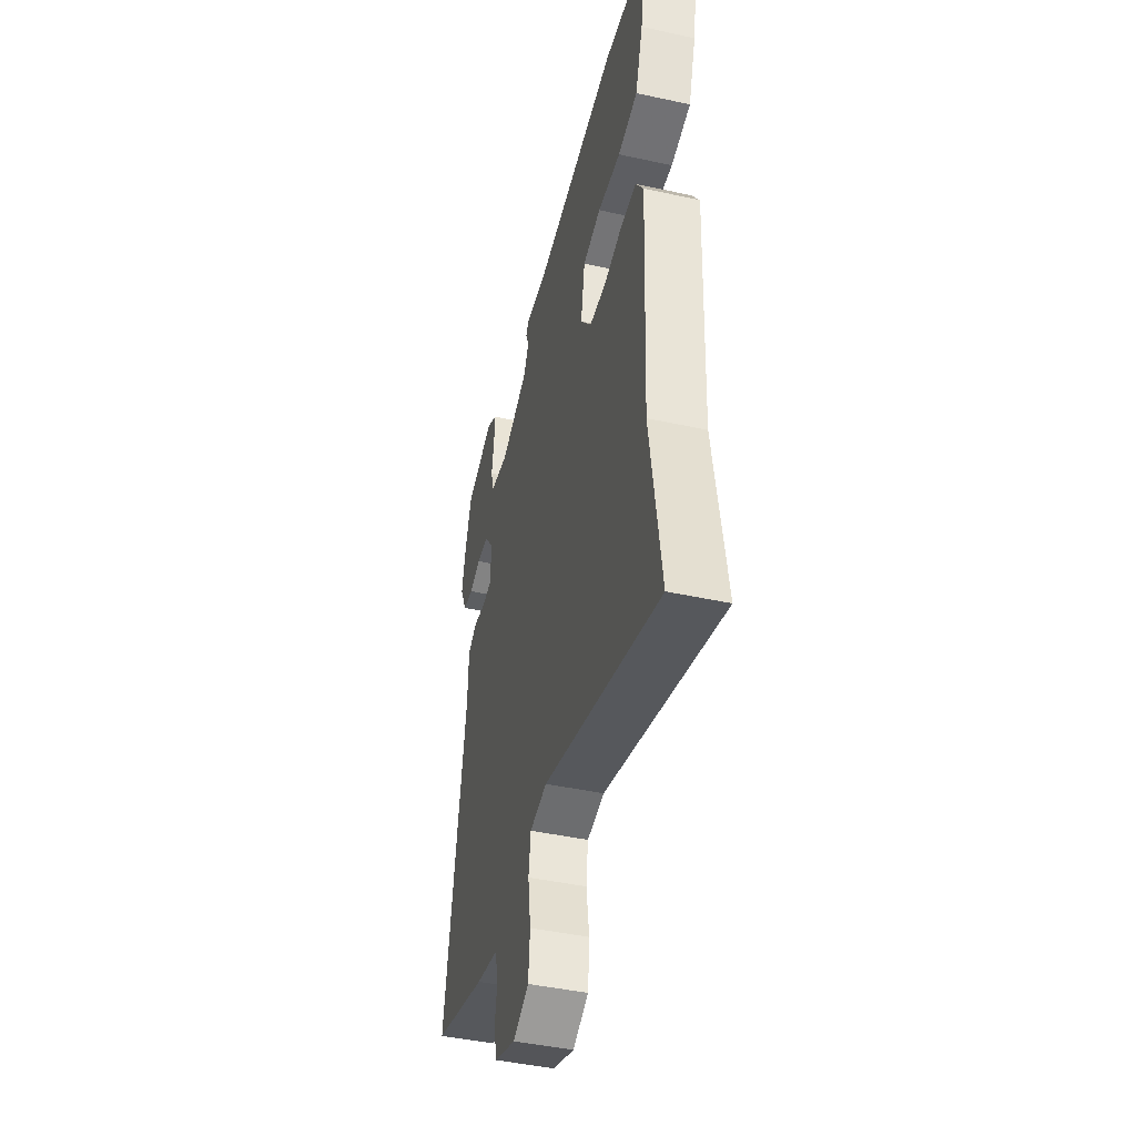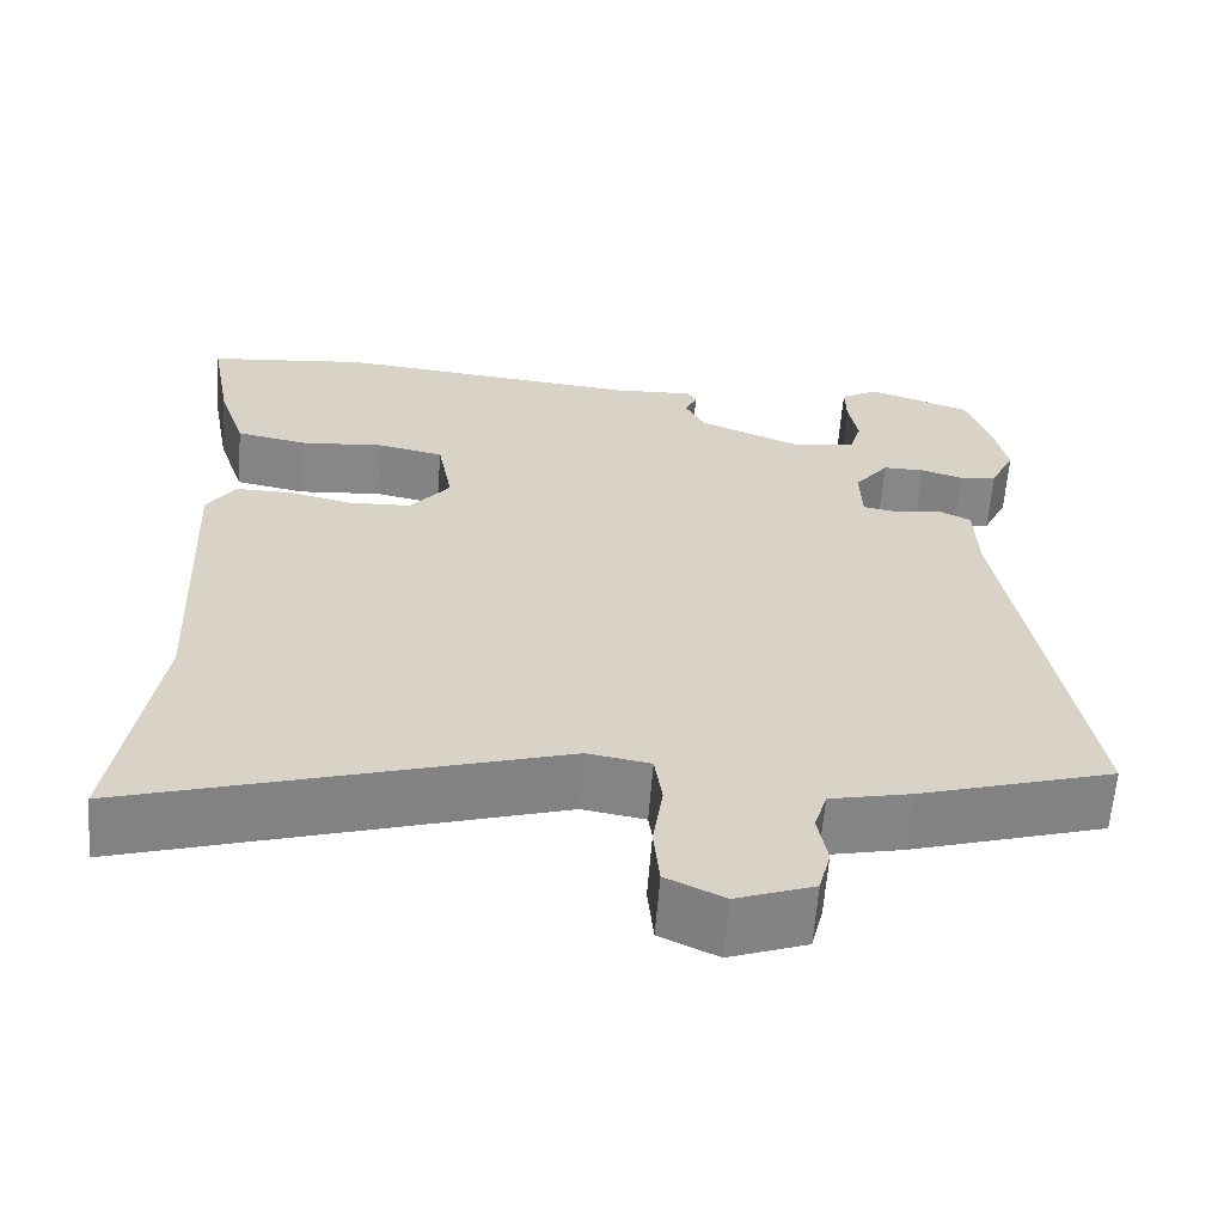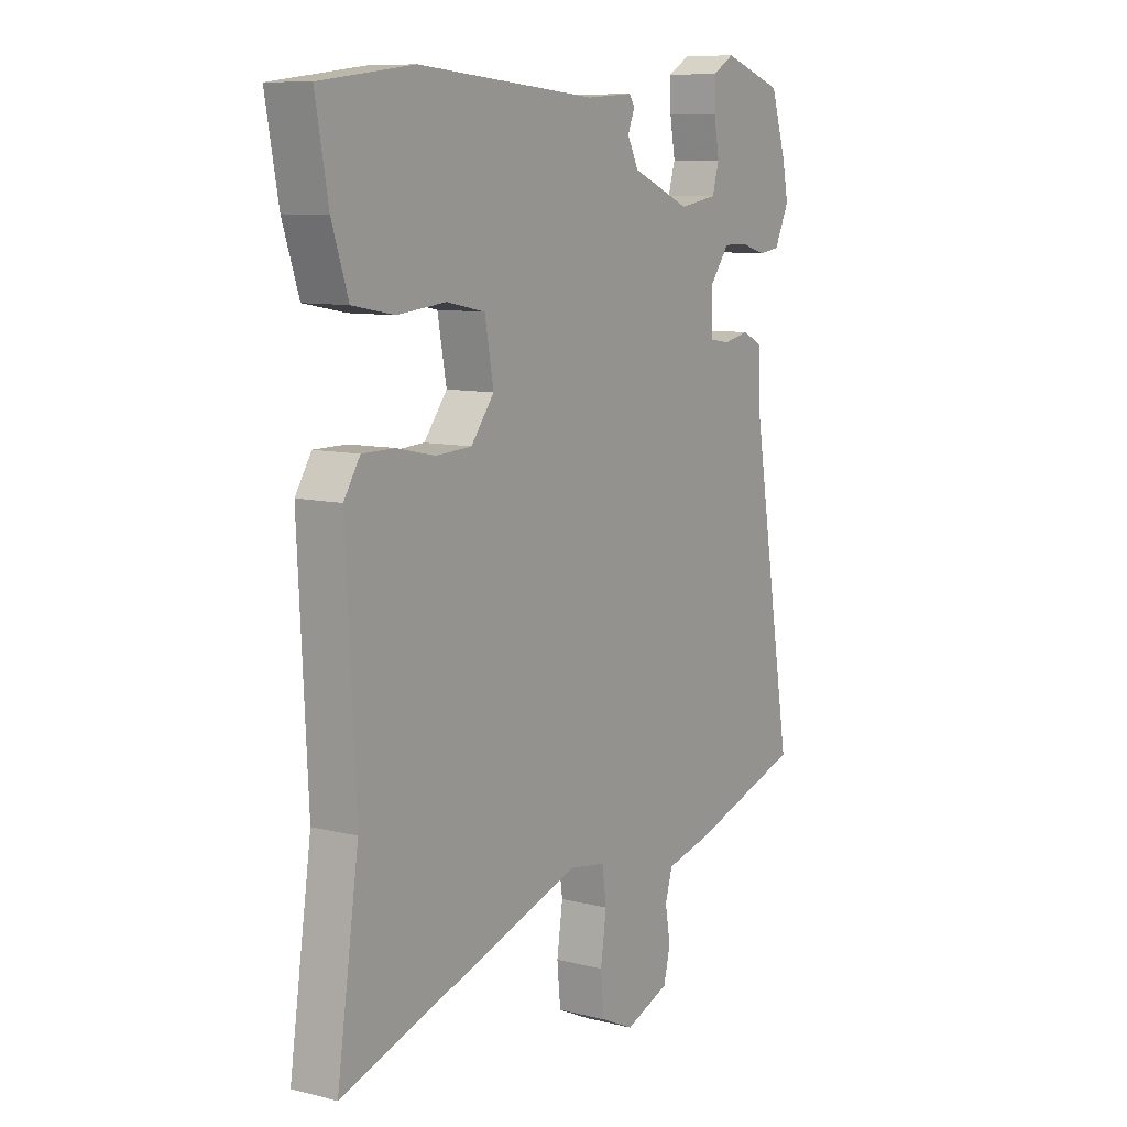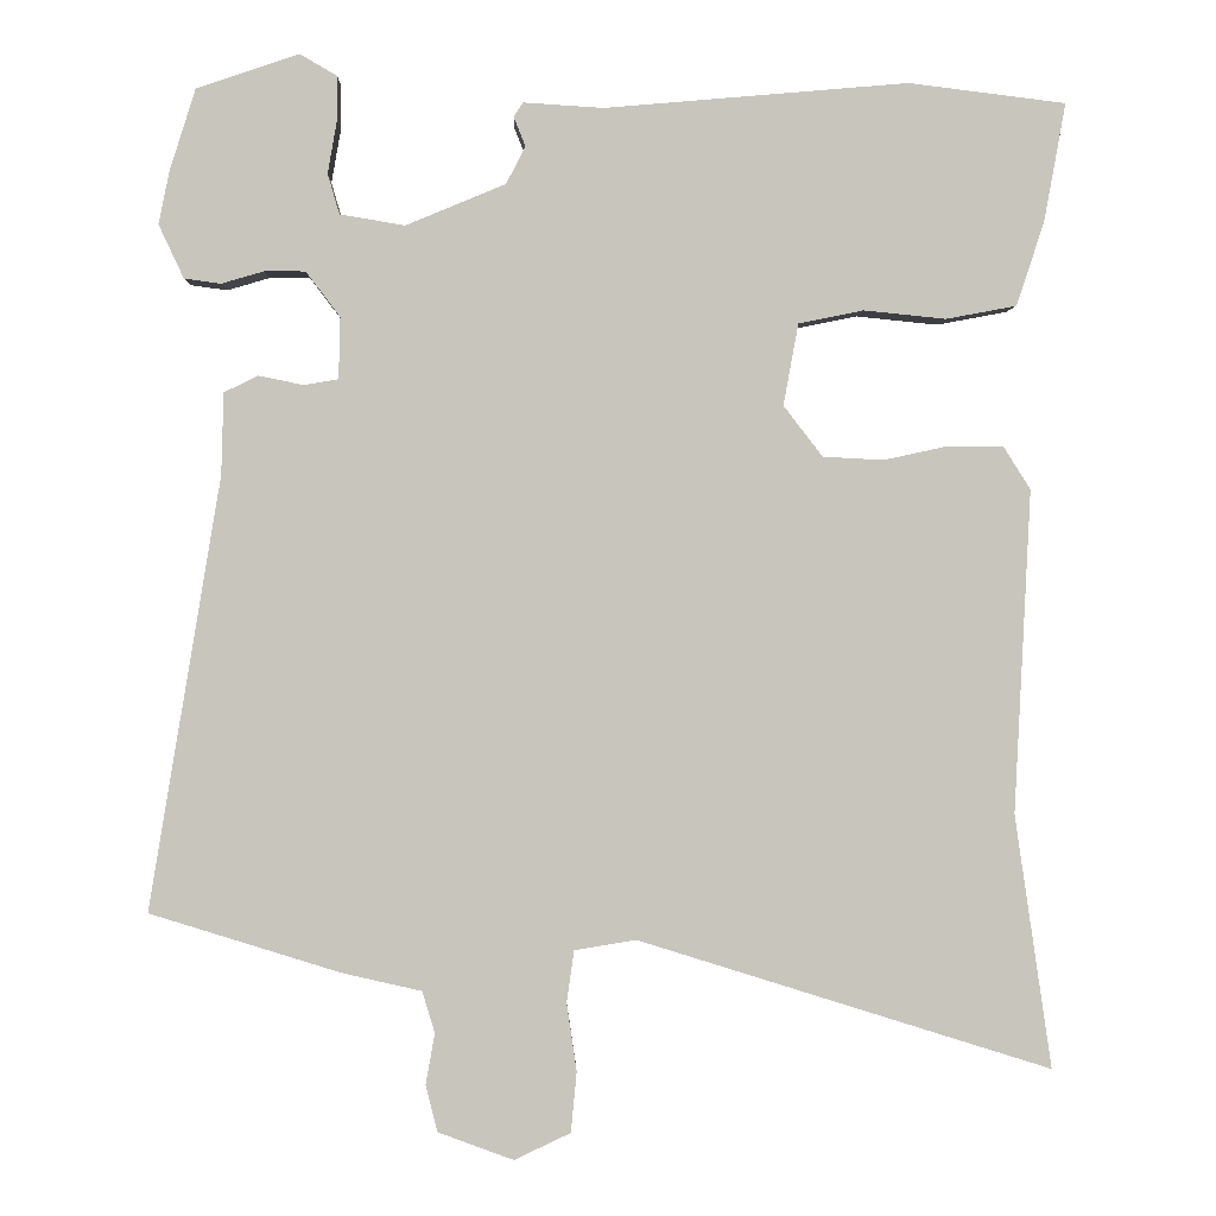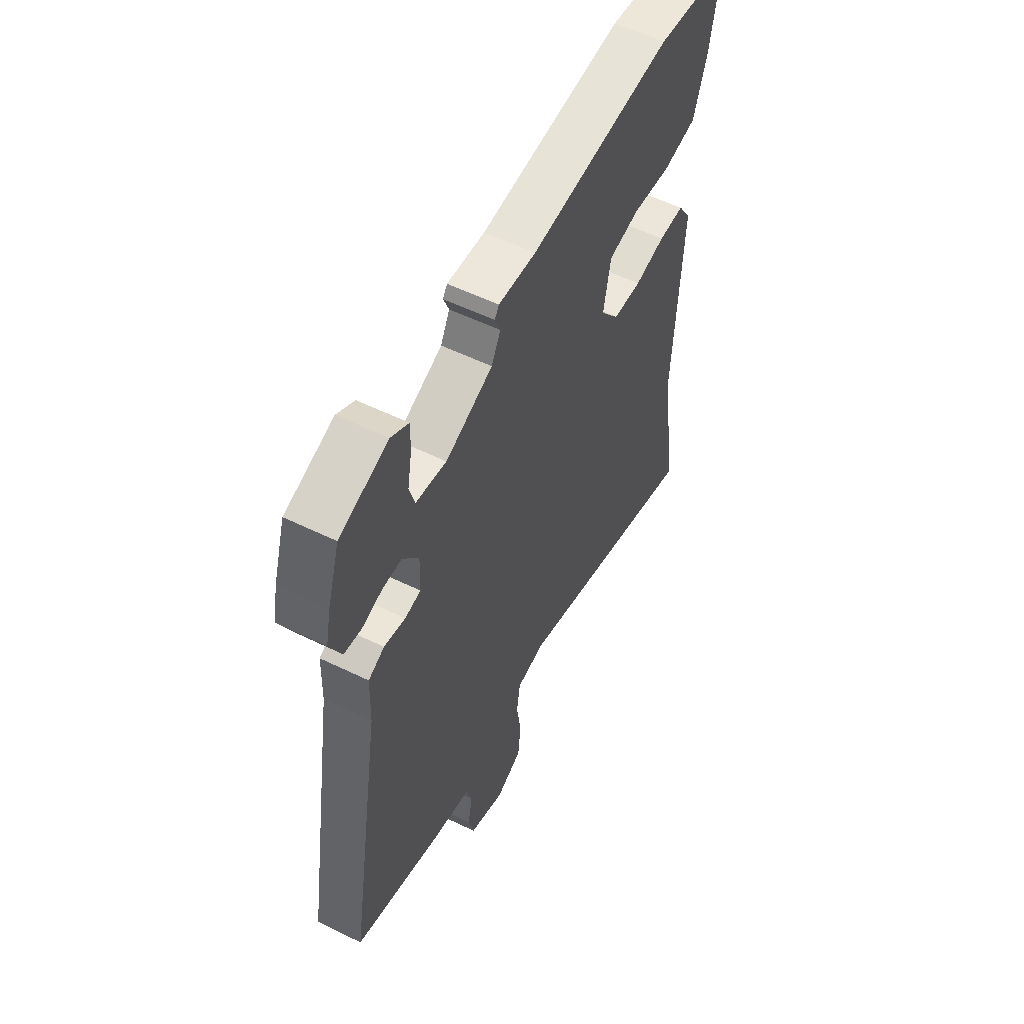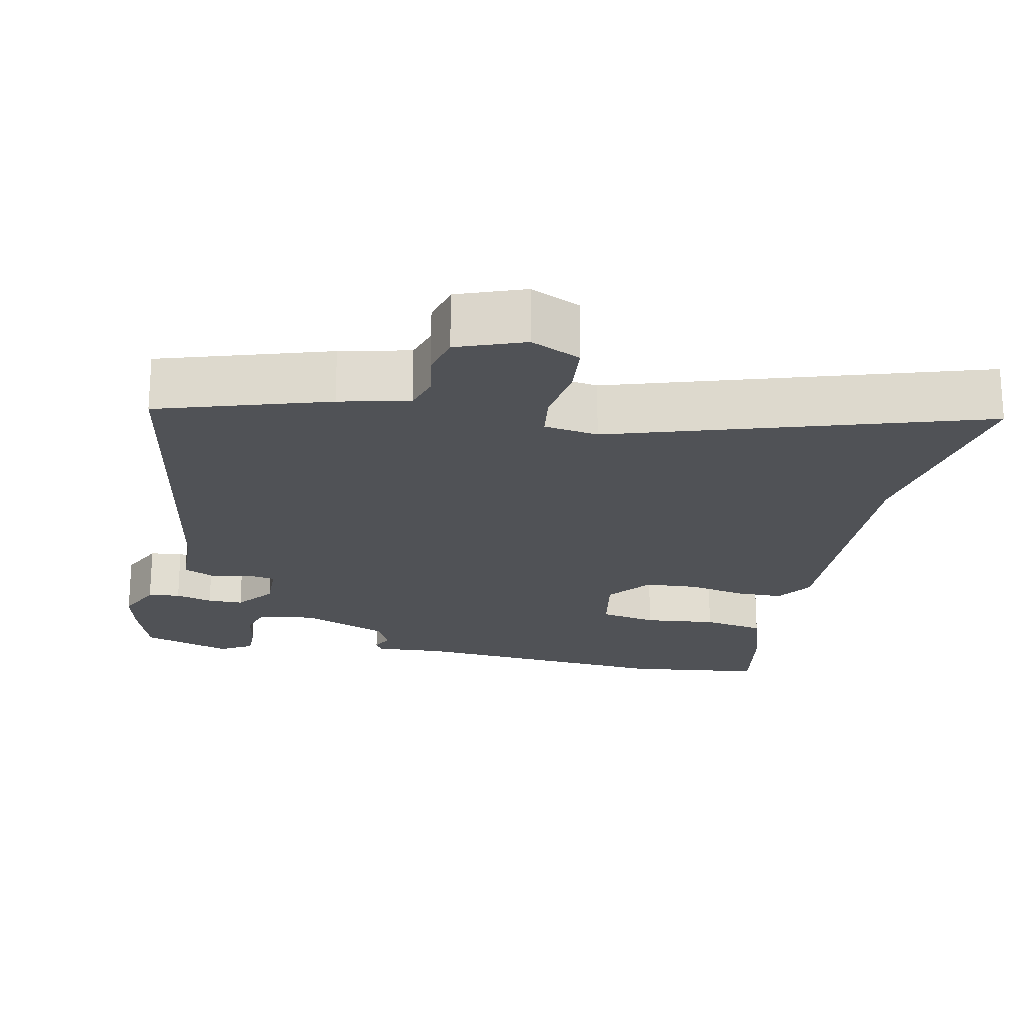
<metadata>
{"format":"obj","ext":"obj","renderer":"f3d","projection":"perspective","resolution":1024,"background":"white","views":[{"elev":-44.8,"azim":-104.2,"up":"+Z"},{"elev":-62.4,"azim":-4.5,"up":"+Z"},{"elev":9.4,"azim":-56.9,"up":"+Z"},{"elev":0.2,"azim":178.1,"up":"+Z"},{"elev":56.1,"azim":117.1,"up":"+Z"},{"elev":-20.6,"azim":168.3,"up":"+Y"}]}
</metadata>
<code>
v -0.54 0.07 0.495
v -0.351 0.07 0.518
v 0.014 0.07 0.486
v 0.11 0.07 0.492
v 0.121 0.07 0.475
v 0.107 0.07 0.44
v 0.13 0.07 0.395
v 0.25 0.07 0.345
v 0.328 0.07 0.358
v 0.342 0.07 0.406
v 0.331 0.07 0.468
v 0.33 0.07 0.522
v 0.375 0.07 0.548
v 0.498 0.07 0.506
v 0.529 0.07 0.408
v 0.542 0.07 0.345
v 0.512 0.07 0.281
v 0.468 0.07 0.275
v 0.417 0.07 0.29
v 0.368 0.07 0.29
v 0.327 0.07 0.236
v 0.329 0.07 0.162
v 0.37 0.07 0.155
v 0.424 0.07 0.166
v 0.465 0.07 0.146
v 0.468 0.07 0.048
v 0.555 0.07 -0.472
v 0.325 0.07 -0.544
v 0.23 0.07 -0.566
v 0.215 0.07 -0.616
v 0.226 0.07 -0.678
v 0.212 0.07 -0.734
v 0.121 0.07 -0.768
v 0.053 0.07 -0.736
v 0.046 0.07 -0.663
v 0.058 0.07 -0.581
v 0.049 0.07 -0.518
v -0.025 0.07 -0.506
v -0.524 0.07 -0.663
v -0.479 0.07 -0.357
v -0.498 0.07 0.032
v -0.465 0.07 0.084
v -0.399 0.07 0.084
v -0.321 0.07 0.067
v -0.248 0.07 0.071
v -0.201 0.07 0.132
v -0.219 0.07 0.23
v -0.297 0.07 0.246
v -0.396 0.07 0.236
v -0.481 0.07 0.252
v -0.514 0.07 0.352
v -0.54 0 0.495
v -0.351 0 0.518
v 0.014 0 0.486
v 0.11 0 0.492
v 0.121 0 0.475
v 0.107 0 0.44
v 0.13 0 0.395
v 0.25 0 0.345
v 0.328 0 0.358
v 0.342 0 0.406
v 0.331 0 0.468
v 0.33 0 0.522
v 0.375 0 0.548
v 0.498 0 0.506
v 0.529 0 0.408
v 0.542 0 0.345
v 0.512 0 0.281
v 0.468 0 0.275
v 0.417 0 0.29
v 0.368 0 0.29
v 0.327 0 0.236
v 0.329 0 0.162
v 0.37 0 0.155
v 0.424 0 0.166
v 0.465 0 0.146
v 0.468 0 0.048
v 0.555 0 -0.472
v 0.325 0 -0.544
v 0.23 0 -0.566
v 0.215 0 -0.616
v 0.226 0 -0.678
v 0.212 0 -0.734
v 0.121 0 -0.768
v 0.053 0 -0.736
v 0.046 0 -0.663
v 0.058 0 -0.581
v 0.049 0 -0.518
v -0.025 0 -0.506
v -0.524 0 -0.663
v -0.479 0 -0.357
v -0.498 0 0.032
v -0.465 0 0.084
v -0.399 0 0.084
v -0.321 0 0.067
v -0.248 0 0.071
v -0.201 0 0.132
v -0.219 0 0.23
v -0.297 0 0.246
v -0.396 0 0.236
v -0.481 0 0.252
v -0.514 0 0.352
f 1 2 3
f 51 1 3
f 50 51 3
f 49 50 3
f 48 49 3
f 4 5 6
f 3 4 6
f 48 3 6
f 47 48 6
f 46 47 6 7
f 45 46 7 8
f 42 43 44
f 41 42 44
f 40 41 44
f 40 44 45
f 39 40 45
f 38 39 45
f 45 8 9
f 38 45 9
f 37 38 9
f 34 35 36
f 33 34 36
f 32 33 36
f 31 32 36
f 30 31 36
f 36 37 9
f 30 36 9
f 29 30 9
f 26 27 28 29
f 25 26 29
f 24 25 29
f 23 24 29
f 22 23 29
f 21 22 29
f 17 18 19
f 16 17 19
f 15 16 19
f 14 15 19
f 13 14 19
f 12 13 19
f 11 12 19
f 10 11 19
f 10 19 20
f 21 29 9 10
f 10 20 21
f 54 53 52
f 54 52 102
f 54 102 101
f 54 101 100
f 54 100 99
f 57 56 55
f 57 55 54
f 57 54 99
f 57 99 98
f 58 57 98 97
f 59 58 97 96
f 95 94 93
f 95 93 92
f 95 92 91
f 96 95 91
f 96 91 90
f 96 90 89
f 60 59 96
f 60 96 89
f 60 89 88
f 87 86 85
f 87 85 84
f 87 84 83
f 87 83 82
f 87 82 81
f 60 88 87
f 60 87 81
f 60 81 80
f 80 79 78 77
f 80 77 76
f 80 76 75
f 80 75 74
f 80 74 73
f 80 73 72
f 70 69 68
f 70 68 67
f 70 67 66
f 70 66 65
f 70 65 64
f 70 64 63
f 70 63 62
f 70 62 61
f 71 70 61
f 61 60 80 72
f 72 71 61
f 1 52 53 2
f 2 53 54 3
f 3 54 55 4
f 4 55 56 5
f 5 56 57 6
f 6 57 58 7
f 7 58 59 8
f 8 59 60 9
f 9 60 61 10
f 10 61 62 11
f 11 62 63 12
f 12 63 64 13
f 13 64 65 14
f 14 65 66 15
f 15 66 67 16
f 16 67 68 17
f 17 68 69 18
f 18 69 70 19
f 19 70 71 20
f 20 71 72 21
f 21 72 73 22
f 22 73 74 23
f 23 74 75 24
f 24 75 76 25
f 25 76 77 26
f 26 77 78 27
f 27 78 79 28
f 28 79 80 29
f 29 80 81 30
f 30 81 82 31
f 31 82 83 32
f 32 83 84 33
f 33 84 85 34
f 34 85 86 35
f 35 86 87 36
f 36 87 88 37
f 37 88 89 38
f 38 89 90 39
f 39 90 91 40
f 40 91 92 41
f 41 92 93 42
f 42 93 94 43
f 43 94 95 44
f 44 95 96 45
f 45 96 97 46
f 46 97 98 47
f 47 98 99 48
f 48 99 100 49
f 49 100 101 50
f 50 101 102 51
f 51 102 52 1

</code>
